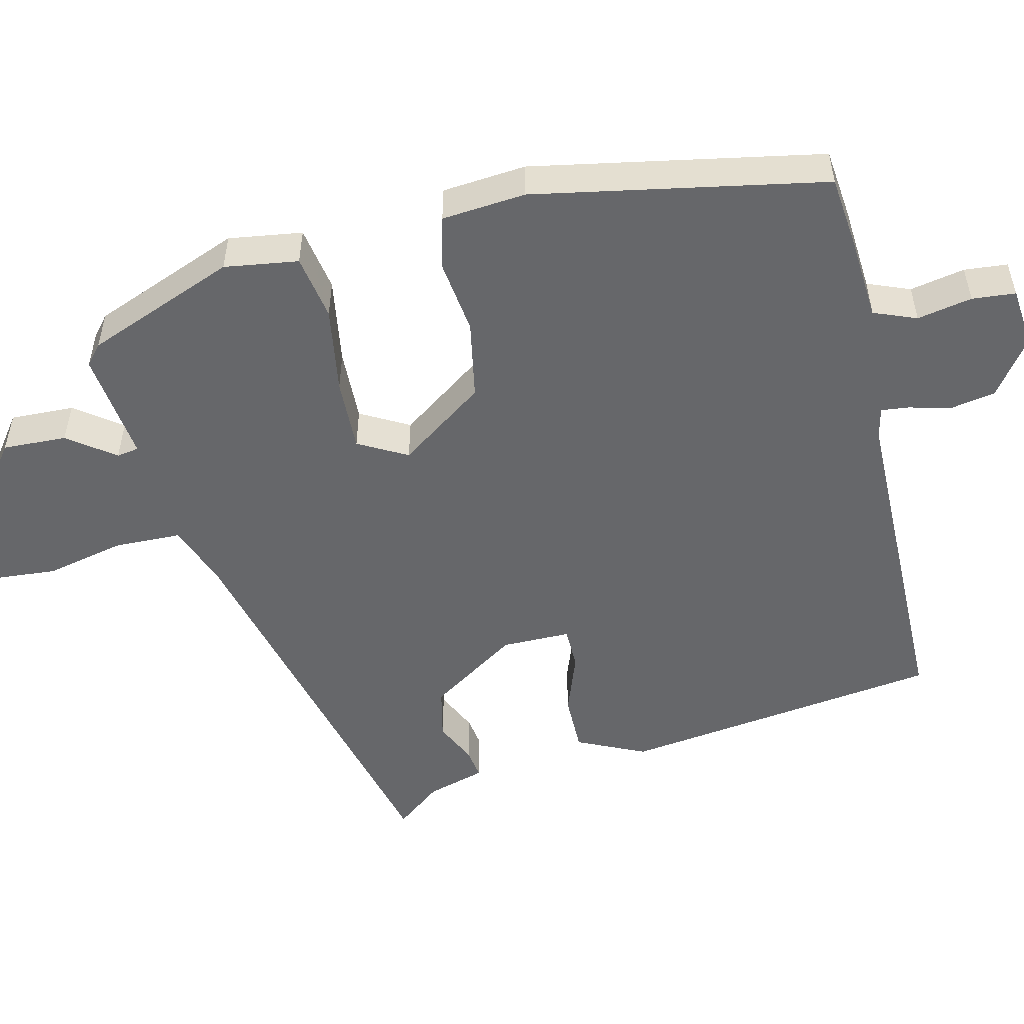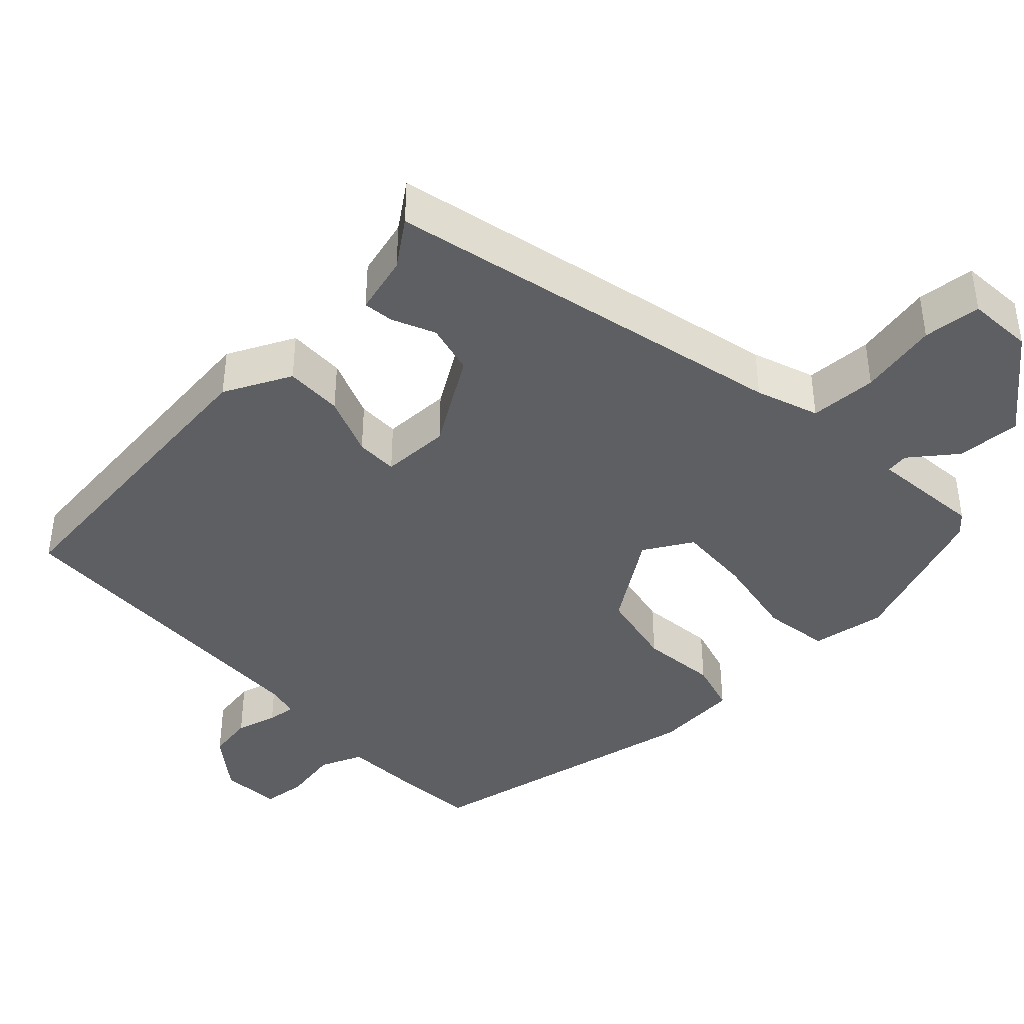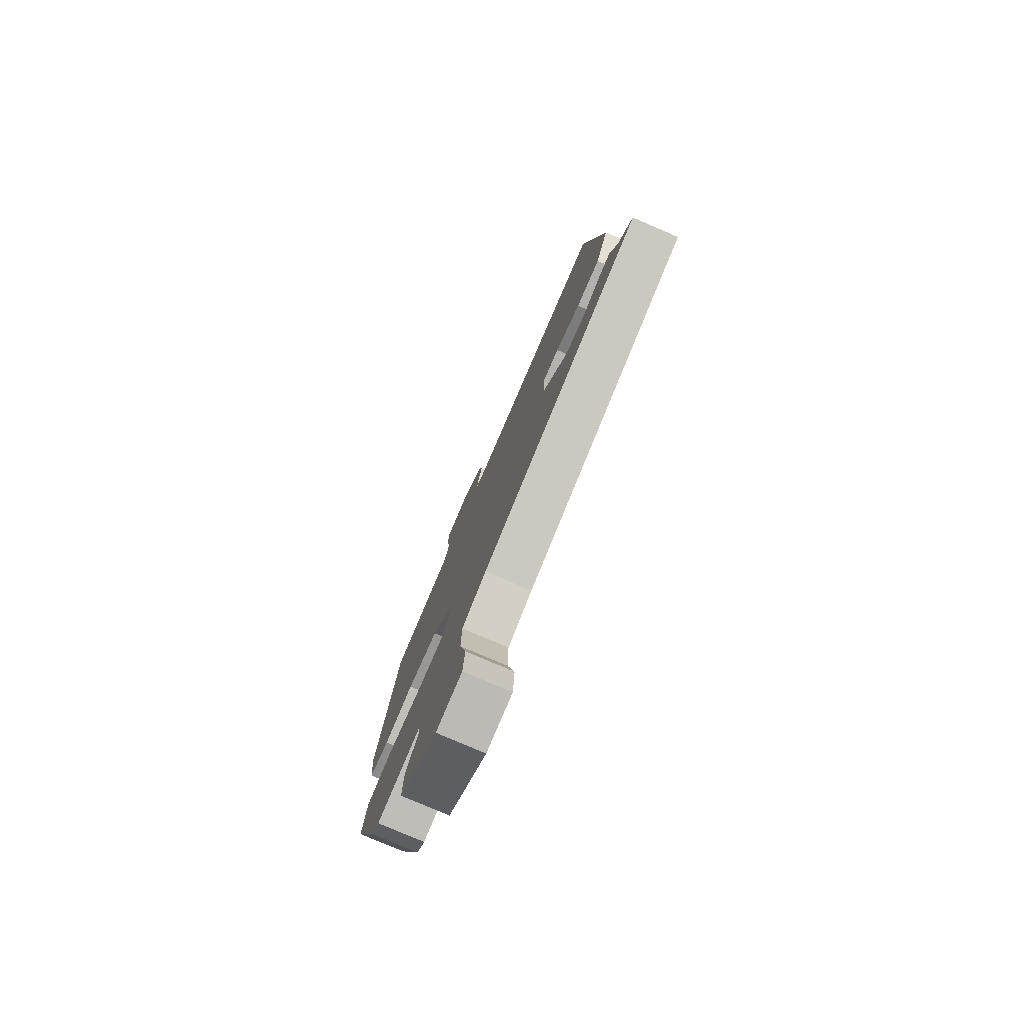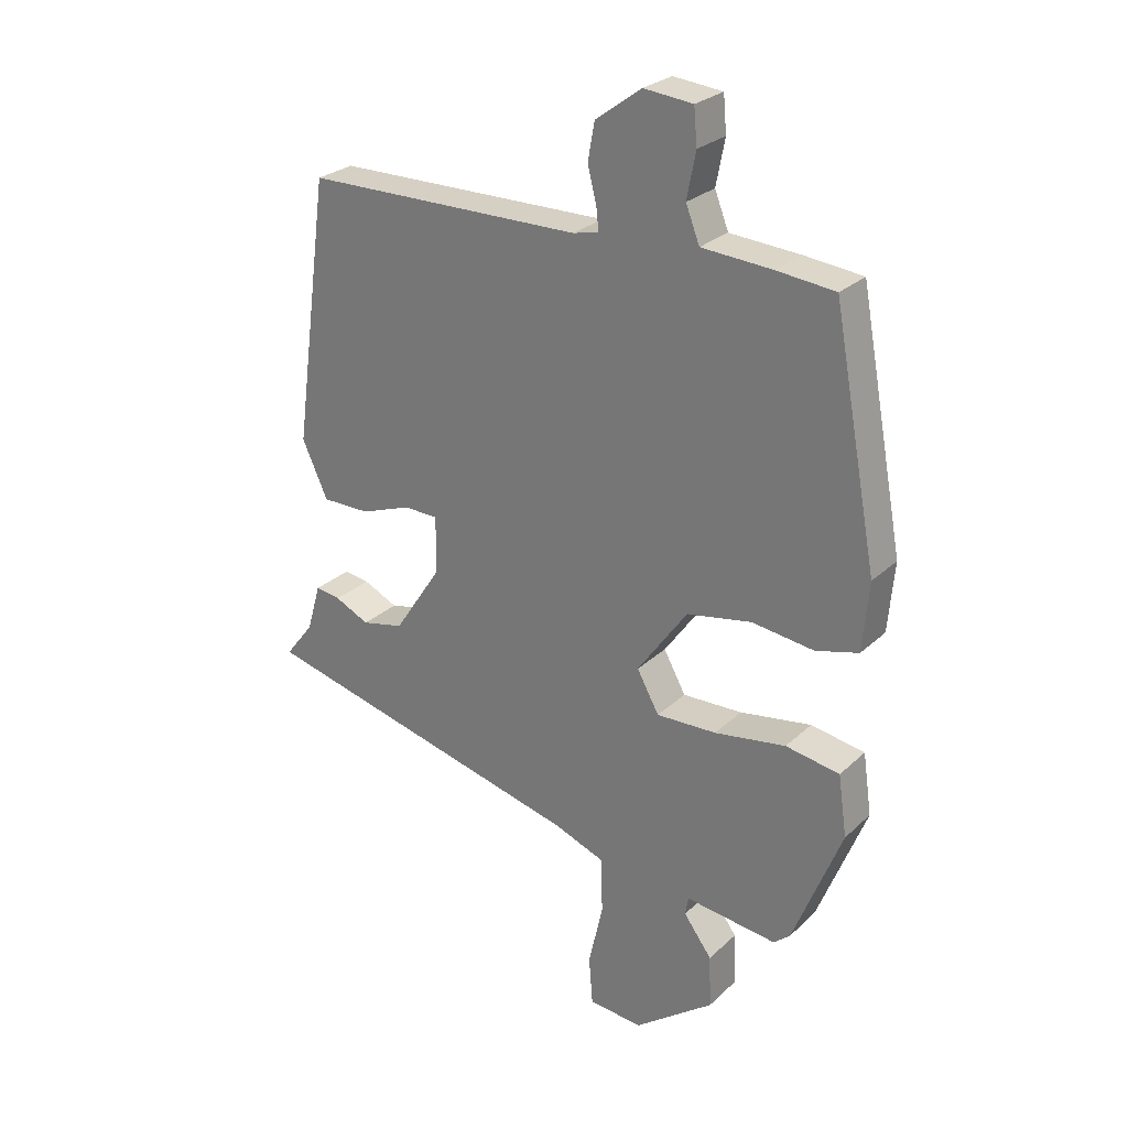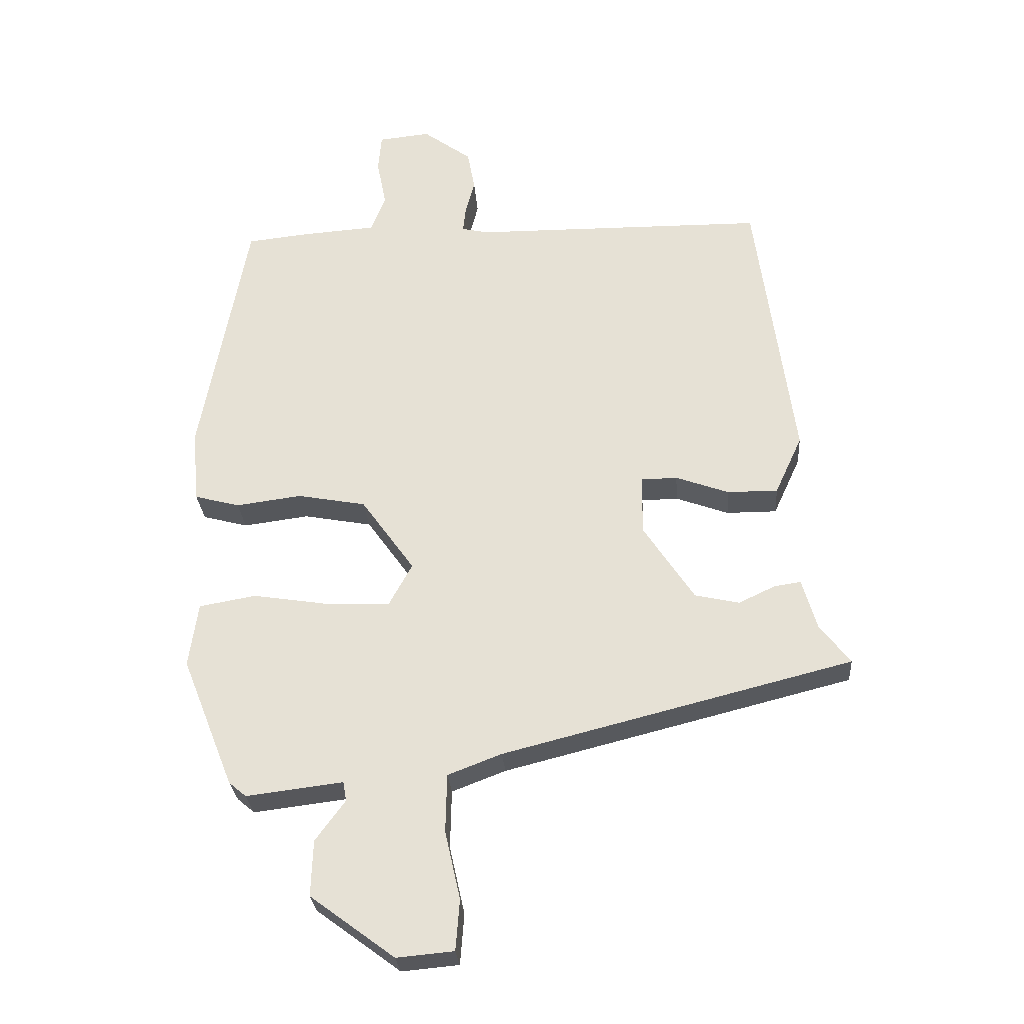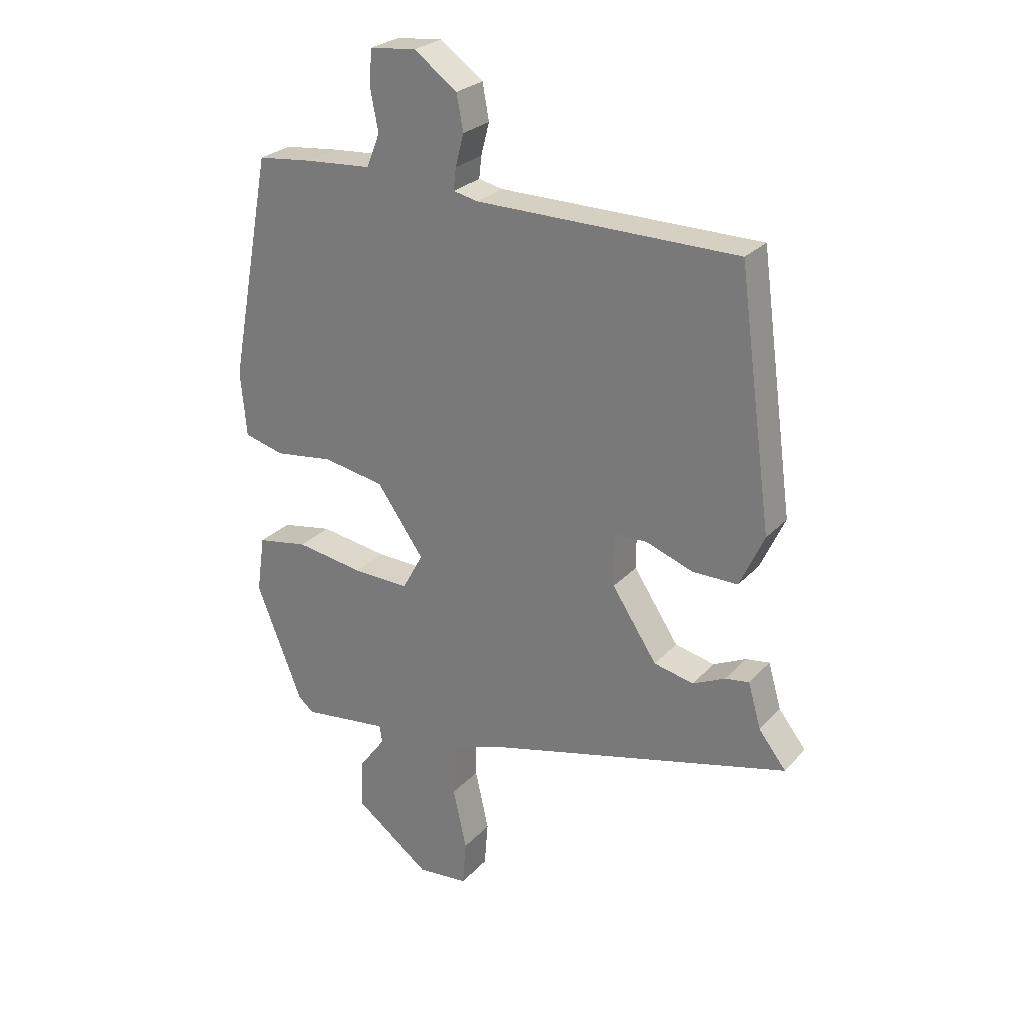
<metadata>
{"format":"obj","ext":"obj","renderer":"f3d","projection":"perspective","resolution":1024,"background":"white","views":[{"elev":-52.2,"azim":-76.7,"up":"+Y"},{"elev":-41.2,"azim":132.3,"up":"+Y"},{"elev":-78.4,"azim":66.7,"up":"+Z"},{"elev":26.6,"azim":-144.7,"up":"+Z"},{"elev":-27.8,"azim":4.2,"up":"+Z"},{"elev":26.1,"azim":32.1,"up":"+Z"}]}
</metadata>
<code>
v 0.402 0.07 0.466
v 0.459 0.07 0.045
v 0.418 0.07 -0.044
v 0.342 0.07 -0.044
v 0.262 0.07 -0.015
v 0.207 0.07 -0.016
v 0.207 0.07 -0.106
v 0.283 0.07 -0.221
v 0.35 0.07 -0.236
v 0.405 0.07 -0.21
v 0.445 0.07 -0.204
v 0.467 0.07 -0.28
v 0.513 0.07 -0.339
v -0.013 0.07 -0.472
v -0.094 0.07 -0.503
v -0.096 0.07 -0.591
v -0.073 0.07 -0.694
v -0.079 0.07 -0.77
v -0.165 0.07 -0.778
v -0.292 0.07 -0.684
v -0.289 0.07 -0.6
v -0.244 0.07 -0.539
v -0.249 0.07 -0.51
v -0.395 0.07 -0.528
v -0.421 0.07 -0.506
v -0.499 0.07 -0.31
v -0.485 0.07 -0.213
v -0.399 0.07 -0.198
v -0.285 0.07 -0.216
v -0.189 0.07 -0.219
v -0.154 0.07 -0.155
v -0.234 0.07 -0.043
v -0.337 0.07 -0.024
v -0.436 0.07 -0.037
v -0.504 0.07 -0.019
v -0.514 0.07 0.091
v -0.443 0.07 0.472
v -0.35 0.07 0.482
v -0.238 0.07 0.49
v -0.216 0.07 0.546
v -0.23 0.07 0.618
v -0.225 0.07 0.675
v -0.147 0.07 0.683
v -0.074 0.07 0.63
v -0.063 0.07 0.57
v -0.077 0.07 0.516
v -0.081 0.07 0.479
v -0.04 0.07 0.47
v 0.402 0 0.466
v 0.459 0 0.045
v 0.418 0 -0.044
v 0.342 0 -0.044
v 0.262 0 -0.015
v 0.207 0 -0.016
v 0.207 0 -0.106
v 0.283 0 -0.221
v 0.35 0 -0.236
v 0.405 0 -0.21
v 0.445 0 -0.204
v 0.467 0 -0.28
v 0.513 0 -0.339
v -0.013 0 -0.472
v -0.094 0 -0.503
v -0.096 0 -0.591
v -0.073 0 -0.694
v -0.079 0 -0.77
v -0.165 0 -0.778
v -0.292 0 -0.684
v -0.289 0 -0.6
v -0.244 0 -0.539
v -0.249 0 -0.51
v -0.395 0 -0.528
v -0.421 0 -0.506
v -0.499 0 -0.31
v -0.485 0 -0.213
v -0.399 0 -0.198
v -0.285 0 -0.216
v -0.189 0 -0.219
v -0.154 0 -0.155
v -0.234 0 -0.043
v -0.337 0 -0.024
v -0.436 0 -0.037
v -0.504 0 -0.019
v -0.514 0 0.091
v -0.443 0 0.472
v -0.35 0 0.482
v -0.238 0 0.49
v -0.216 0 0.546
v -0.23 0 0.618
v -0.225 0 0.675
v -0.147 0 0.683
v -0.074 0 0.63
v -0.063 0 0.57
v -0.077 0 0.516
v -0.081 0 0.479
v -0.04 0 0.47
f 44 45 46
f 43 44 46
f 42 43 46
f 41 42 46
f 40 41 46
f 39 40 46 47
f 39 47 48
f 38 39 48
f 37 38 48
f 36 37 48
f 35 36 48
f 34 35 48
f 33 34 48
f 27 28 29
f 26 27 29
f 25 26 29
f 24 25 29
f 23 24 29
f 22 23 29 30
f 20 21 22
f 19 20 22
f 18 19 22
f 17 18 22
f 16 17 22
f 22 30 31
f 16 22 31
f 15 16 31
f 12 13 14
f 12 14 15
f 11 12 15
f 10 11 15
f 9 10 15
f 8 9 15 31
f 3 4 5
f 2 3 5
f 1 2 5
f 48 1 5
f 48 5 6
f 48 6 7
f 33 48 7
f 32 33 7
f 7 8 31 32
f 94 93 92
f 94 92 91
f 94 91 90
f 94 90 89
f 94 89 88
f 95 94 88 87
f 96 95 87
f 96 87 86
f 96 86 85
f 96 85 84
f 96 84 83
f 96 83 82
f 96 82 81
f 77 76 75
f 77 75 74
f 77 74 73
f 77 73 72
f 77 72 71
f 78 77 71 70
f 70 69 68
f 70 68 67
f 70 67 66
f 70 66 65
f 70 65 64
f 79 78 70
f 79 70 64
f 79 64 63
f 62 61 60
f 63 62 60
f 63 60 59
f 63 59 58
f 63 58 57
f 79 63 57 56
f 53 52 51
f 53 51 50
f 53 50 49
f 53 49 96
f 54 53 96
f 55 54 96
f 55 96 81
f 55 81 80
f 80 79 56 55
f 1 49 50 2
f 2 50 51 3
f 3 51 52 4
f 4 52 53 5
f 5 53 54 6
f 6 54 55 7
f 7 55 56 8
f 8 56 57 9
f 9 57 58 10
f 10 58 59 11
f 11 59 60 12
f 12 60 61 13
f 13 61 62 14
f 14 62 63 15
f 15 63 64 16
f 16 64 65 17
f 17 65 66 18
f 18 66 67 19
f 19 67 68 20
f 20 68 69 21
f 21 69 70 22
f 22 70 71 23
f 23 71 72 24
f 24 72 73 25
f 25 73 74 26
f 26 74 75 27
f 27 75 76 28
f 28 76 77 29
f 29 77 78 30
f 30 78 79 31
f 31 79 80 32
f 32 80 81 33
f 33 81 82 34
f 34 82 83 35
f 35 83 84 36
f 36 84 85 37
f 37 85 86 38
f 38 86 87 39
f 39 87 88 40
f 40 88 89 41
f 41 89 90 42
f 42 90 91 43
f 43 91 92 44
f 44 92 93 45
f 45 93 94 46
f 46 94 95 47
f 47 95 96 48
f 48 96 49 1

</code>
